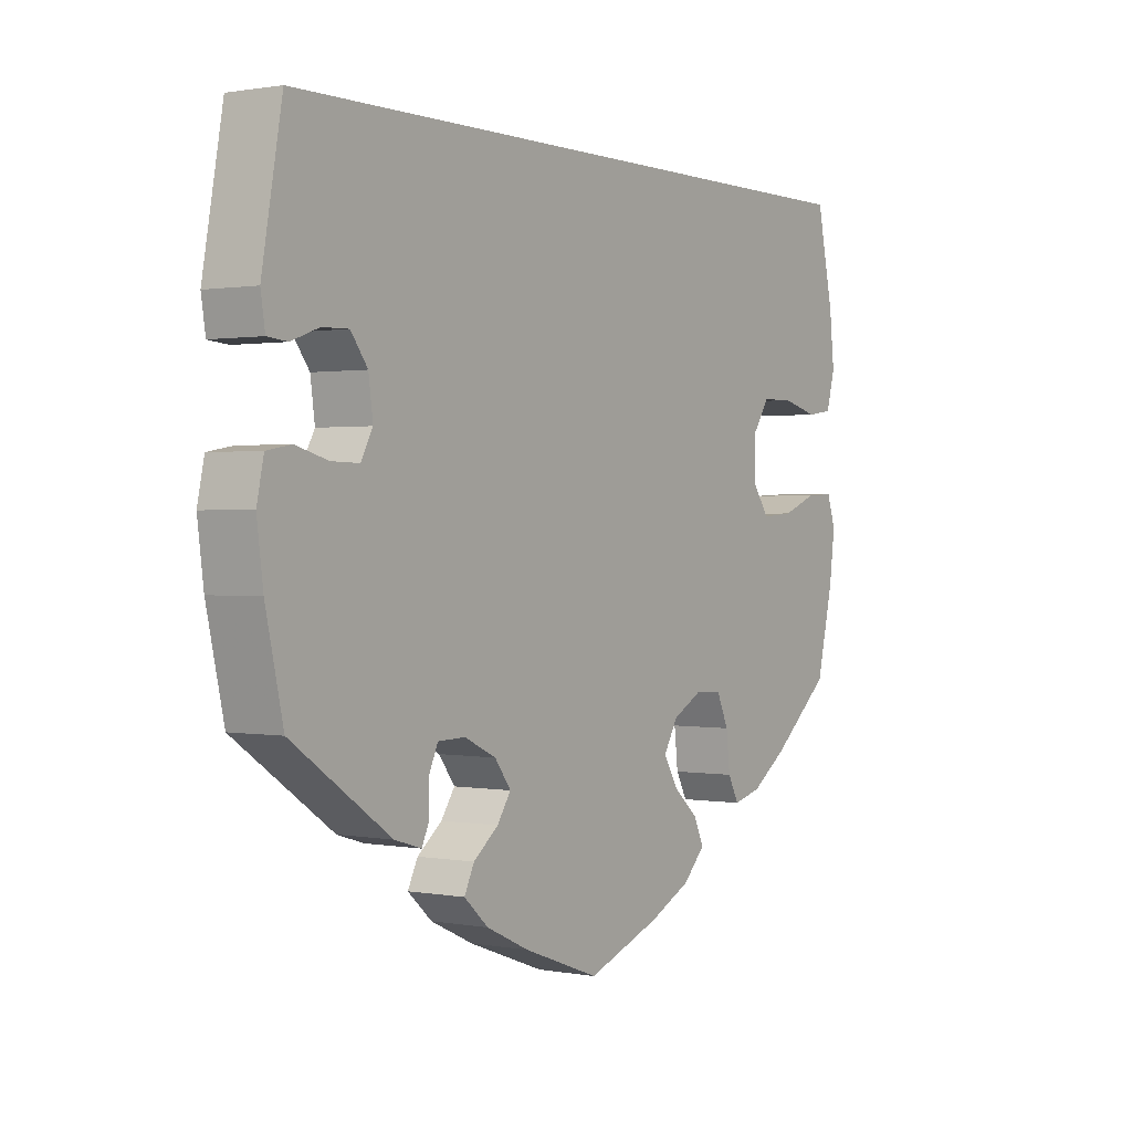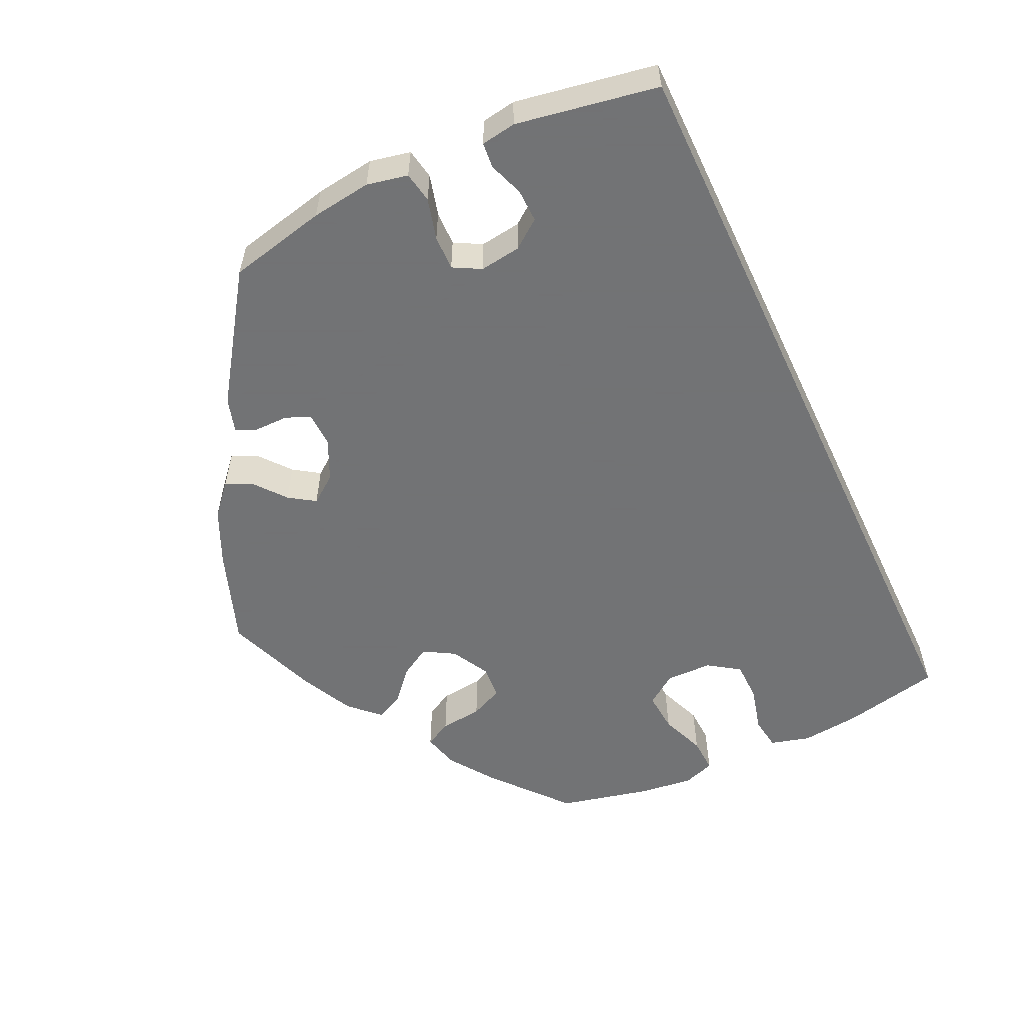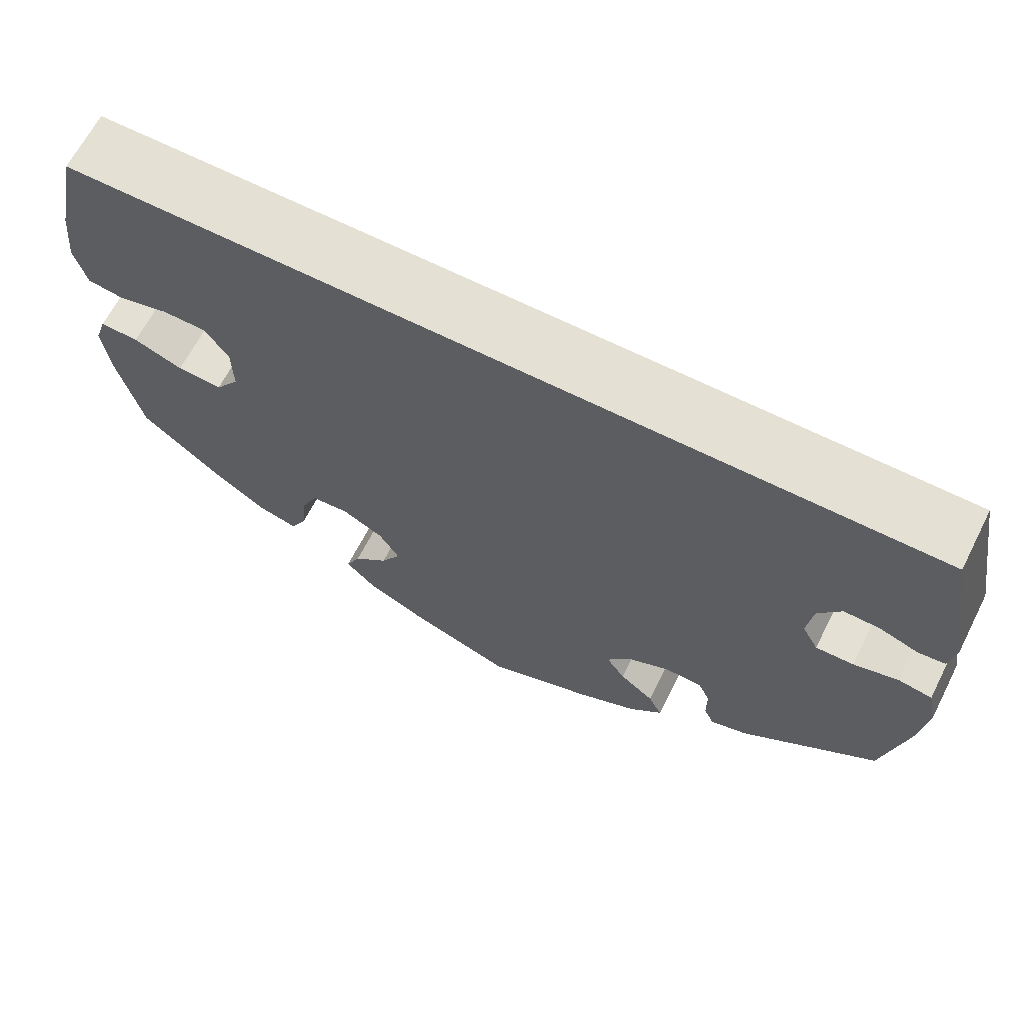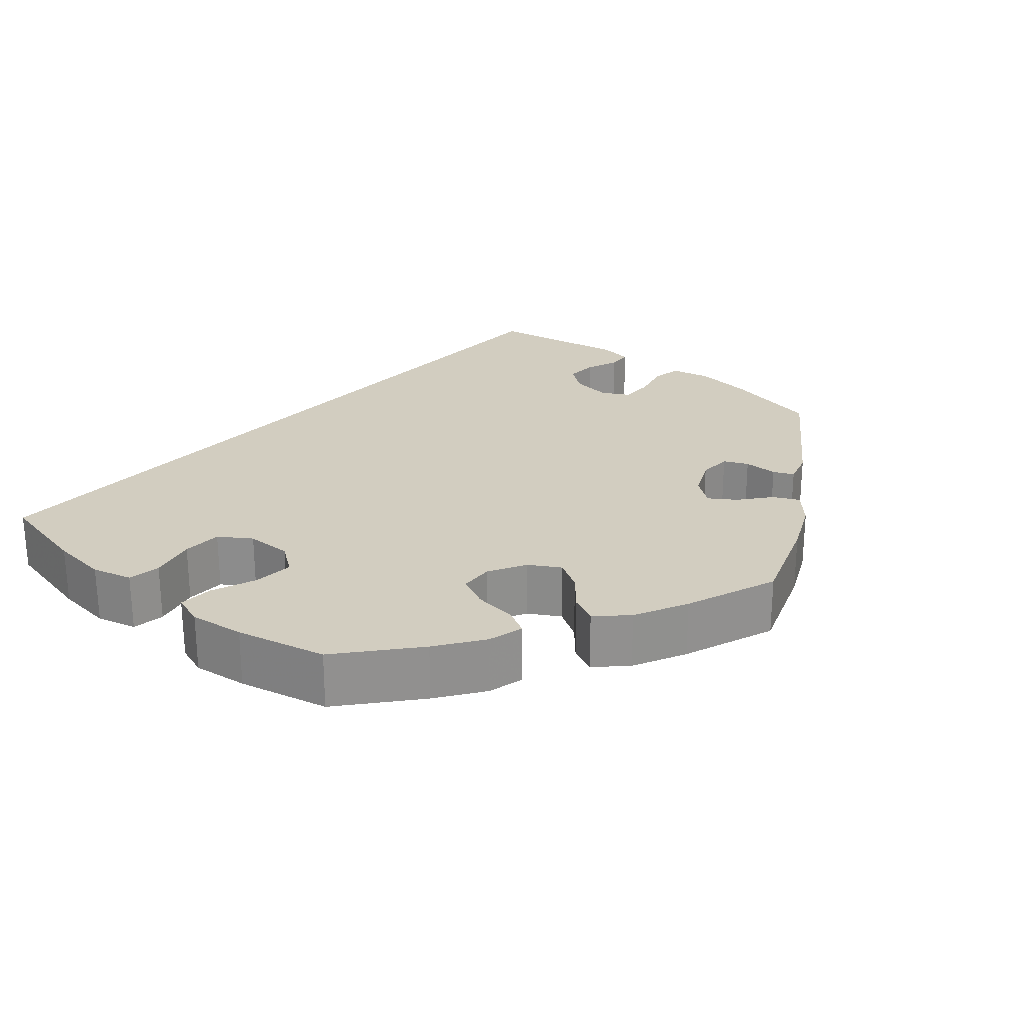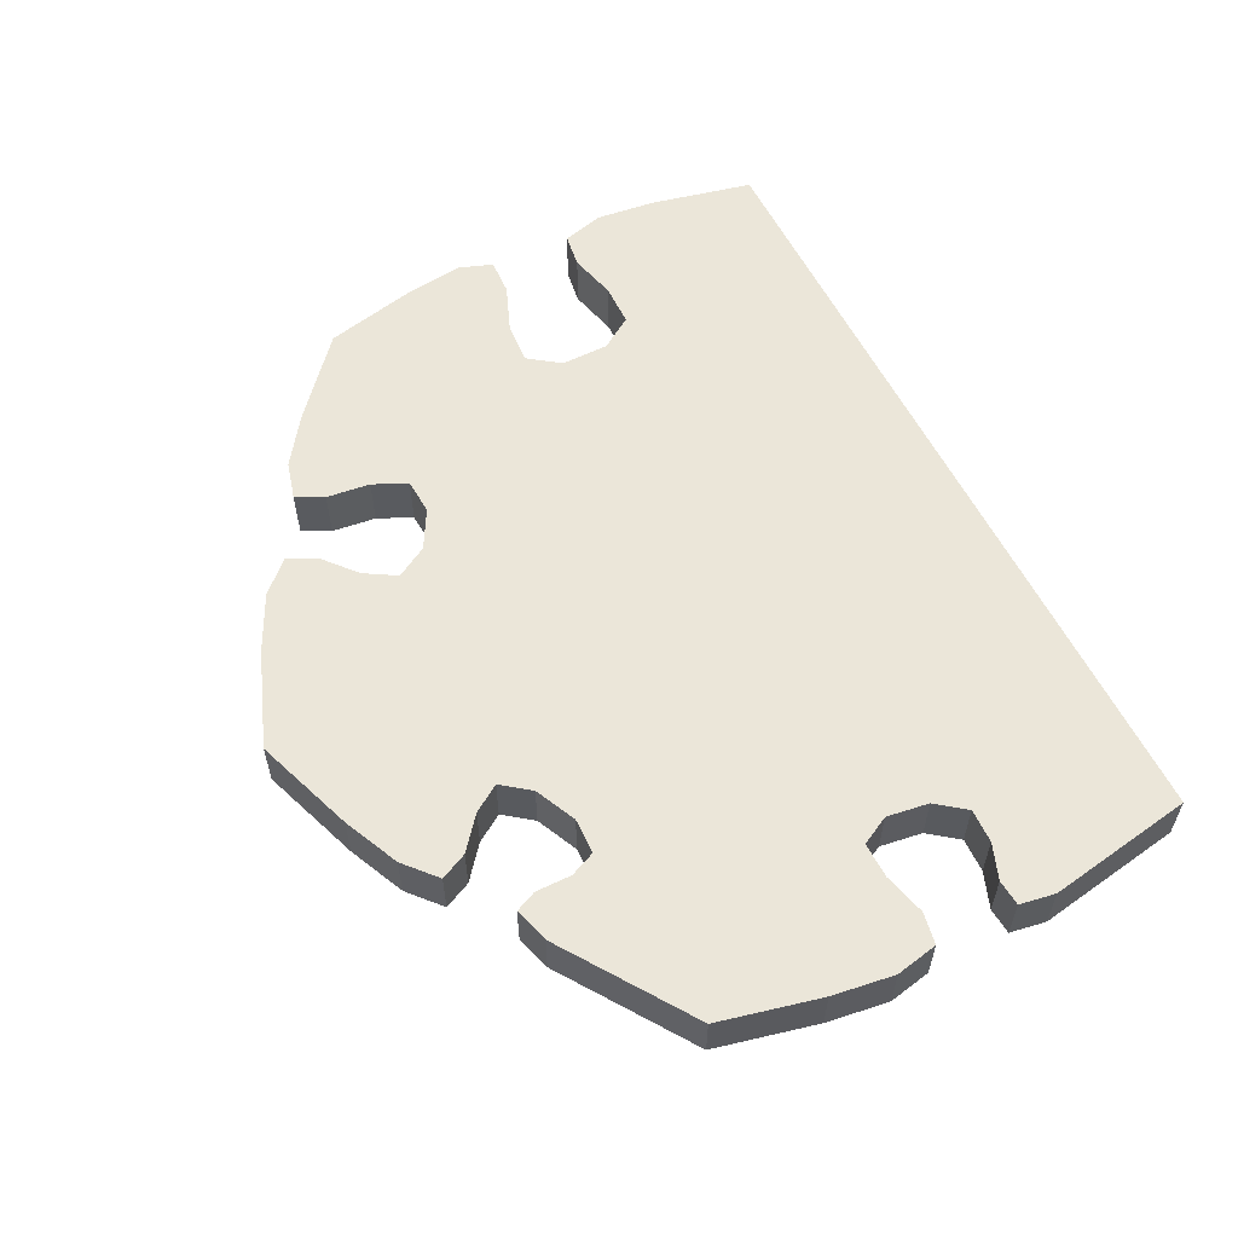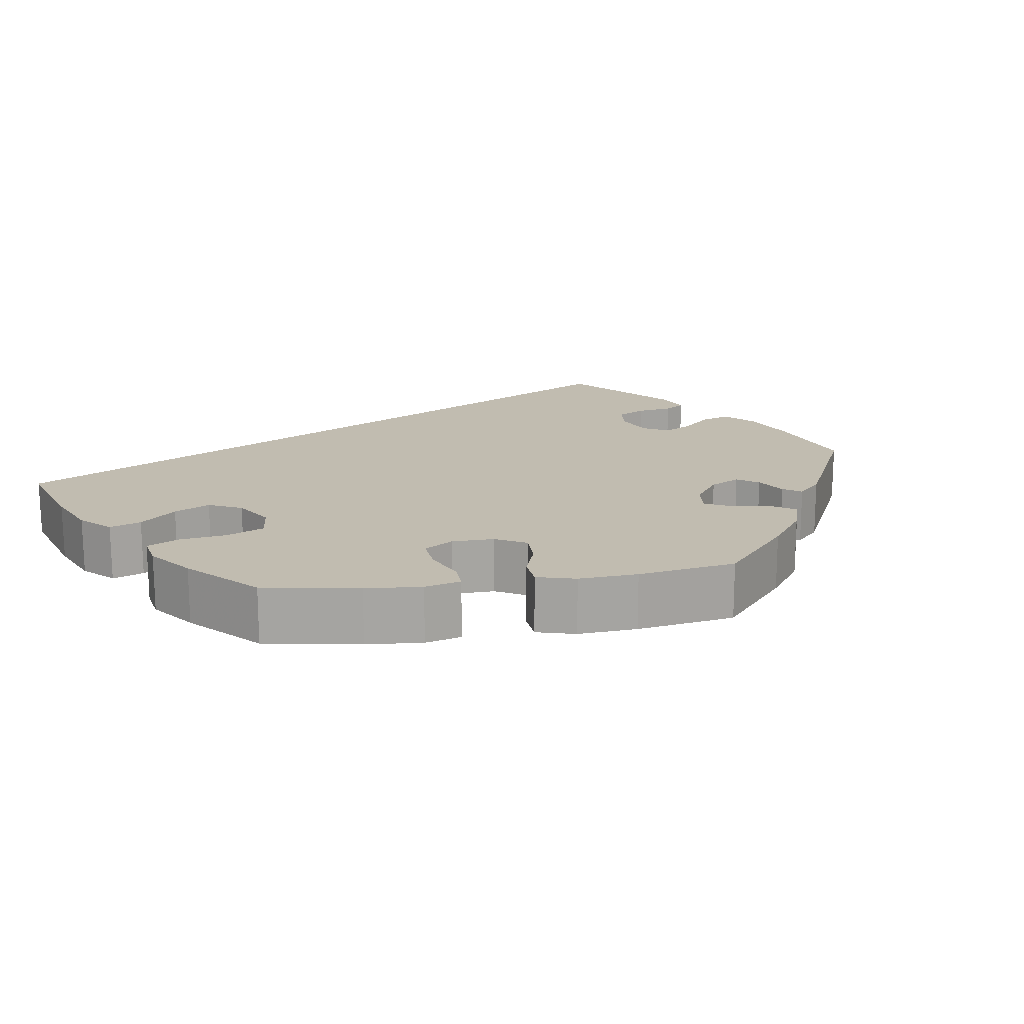
<metadata>
{"format":"obj","ext":"obj","renderer":"f3d","projection":"perspective","resolution":1024,"background":"white","views":[{"elev":0.9,"azim":-56.0,"up":"+Z"},{"elev":-55.7,"azim":-64.7,"up":"+Y"},{"elev":65.5,"azim":-153.0,"up":"+Z"},{"elev":24.6,"azim":130.9,"up":"+Y"},{"elev":57.5,"azim":-116.2,"up":"+Y"},{"elev":16.6,"azim":141.0,"up":"+Y"}]}
</metadata>
<code>
v 0.527 0.07 0.165
v 0.535 0.07 0.091
v 0.521 0.07 0.04
v 0.479 0.07 0.034
v 0.42 0.07 0.049
v 0.369 0.07 0.048
v 0.342 0.07 0.008
v 0.341 0.07 -0.051
v 0.369 0.07 -0.09
v 0.421 0.07 -0.086
v 0.478 0.07 -0.064
v 0.523 0.07 -0.062
v 0.537 0.07 -0.103
v 0.528 0.07 -0.173
v 0.501 0.07 -0.288
v 0.406 0.07 -0.368
v 0.347 0.07 -0.409
v 0.301 0.07 -0.421
v 0.283 0.07 -0.387
v 0.277 0.07 -0.333
v 0.258 0.07 -0.291
v 0.214 0.07 -0.288
v 0.166 0.07 -0.314
v 0.143 0.07 -0.353
v 0.166 0.07 -0.392
v 0.206 0.07 -0.427
v 0.223 0.07 -0.463
v 0.187 0.07 -0.5
v 0.119 0.07 -0.533
v 0 0.07 -0.577
v -0.123 0.07 -0.532
v -0.192 0.07 -0.5
v -0.231 0.07 -0.465
v -0.215 0.07 -0.432
v -0.175 0.07 -0.4
v -0.153 0.07 -0.367
v -0.179 0.07 -0.332
v -0.23 0.07 -0.308
v -0.274 0.07 -0.309
v -0.288 0.07 -0.34
v -0.288 0.07 -0.384
v -0.3 0.07 -0.41
v -0.343 0.07 -0.397
v -0.501 0.07 -0.288
v -0.529 0.07 -0.163
v -0.539 0.07 -0.087
v -0.528 0.07 -0.035
v -0.489 0.07 -0.028
v -0.437 0.07 -0.042
v -0.393 0.07 -0.043
v -0.374 0.07 -0.008
v -0.381 0.07 0.044
v -0.408 0.07 0.08
v -0.45 0.07 0.079
v -0.494 0.07 0.063
v -0.526 0.07 0.066
v -0.533 0.07 0.11
v -0.501 0.07 0.29
v 0.5 0.07 0.29
v 0.527 0 0.165
v 0.535 0 0.091
v 0.521 0 0.04
v 0.479 0 0.034
v 0.42 0 0.049
v 0.369 0 0.048
v 0.342 0 0.008
v 0.341 0 -0.051
v 0.369 0 -0.09
v 0.421 0 -0.086
v 0.478 0 -0.064
v 0.523 0 -0.062
v 0.537 0 -0.103
v 0.528 0 -0.173
v 0.501 0 -0.288
v 0.406 0 -0.368
v 0.347 0 -0.409
v 0.301 0 -0.421
v 0.283 0 -0.387
v 0.277 0 -0.333
v 0.258 0 -0.291
v 0.214 0 -0.288
v 0.166 0 -0.314
v 0.143 0 -0.353
v 0.166 0 -0.392
v 0.206 0 -0.427
v 0.223 0 -0.463
v 0.187 0 -0.5
v 0.119 0 -0.533
v 0 0 -0.577
v -0.123 0 -0.532
v -0.192 0 -0.5
v -0.231 0 -0.465
v -0.215 0 -0.432
v -0.175 0 -0.4
v -0.153 0 -0.367
v -0.179 0 -0.332
v -0.23 0 -0.308
v -0.274 0 -0.309
v -0.288 0 -0.34
v -0.288 0 -0.384
v -0.3 0 -0.41
v -0.343 0 -0.397
v -0.501 0 -0.288
v -0.529 0 -0.163
v -0.539 0 -0.087
v -0.528 0 -0.035
v -0.489 0 -0.028
v -0.437 0 -0.042
v -0.393 0 -0.043
v -0.374 0 -0.008
v -0.381 0 0.044
v -0.408 0 0.08
v -0.45 0 0.079
v -0.494 0 0.063
v -0.526 0 0.066
v -0.533 0 0.11
v -0.501 0 0.29
v 0.5 0 0.29
f 54 55 56 57
f 53 54 57 58
f 52 53 58 59
f 46 47 48 49
f 46 49 50
f 45 46 50
f 44 45 50
f 43 44 50 51
f 40 41 42 43
f 39 40 43 51
f 32 33 34 35
f 32 35 36
f 31 32 36
f 30 31 36
f 29 30 36
f 28 29 36 37
f 25 26 27 28
f 24 25 28 37
f 17 18 19 20
f 17 20 21
f 16 17 21
f 15 16 21
f 14 15 21 22
f 10 11 12 13
f 9 10 13 14
f 2 3 4 5
f 2 5 6
f 1 2 6
f 59 1 6
f 52 59 6 7
f 38 39 51 52
f 38 52 7 8
f 23 24 37 38
f 22 23 38 8
f 9 14 22
f 8 9 22
f 116 115 114 113
f 117 116 113 112
f 118 117 112 111
f 108 107 106 105
f 109 108 105
f 109 105 104
f 109 104 103
f 110 109 103 102
f 102 101 100 99
f 110 102 99 98
f 94 93 92 91
f 95 94 91
f 95 91 90
f 95 90 89
f 95 89 88
f 96 95 88 87
f 87 86 85 84
f 96 87 84 83
f 79 78 77 76
f 80 79 76
f 80 76 75
f 80 75 74
f 81 80 74 73
f 72 71 70 69
f 73 72 69 68
f 64 63 62 61
f 65 64 61
f 65 61 60
f 65 60 118
f 66 65 118 111
f 111 110 98 97
f 67 66 111 97
f 97 96 83 82
f 67 97 82 81
f 81 73 68
f 81 68 67
f 1 60 61 2
f 2 61 62 3
f 3 62 63 4
f 4 63 64 5
f 5 64 65 6
f 6 65 66 7
f 7 66 67 8
f 8 67 68 9
f 9 68 69 10
f 10 69 70 11
f 11 70 71 12
f 12 71 72 13
f 13 72 73 14
f 14 73 74 15
f 15 74 75 16
f 16 75 76 17
f 17 76 77 18
f 18 77 78 19
f 19 78 79 20
f 20 79 80 21
f 21 80 81 22
f 22 81 82 23
f 23 82 83 24
f 24 83 84 25
f 25 84 85 26
f 26 85 86 27
f 27 86 87 28
f 28 87 88 29
f 29 88 89 30
f 30 89 90 31
f 31 90 91 32
f 32 91 92 33
f 33 92 93 34
f 34 93 94 35
f 35 94 95 36
f 36 95 96 37
f 37 96 97 38
f 38 97 98 39
f 39 98 99 40
f 40 99 100 41
f 41 100 101 42
f 42 101 102 43
f 43 102 103 44
f 44 103 104 45
f 45 104 105 46
f 46 105 106 47
f 47 106 107 48
f 48 107 108 49
f 49 108 109 50
f 50 109 110 51
f 51 110 111 52
f 52 111 112 53
f 53 112 113 54
f 54 113 114 55
f 55 114 115 56
f 56 115 116 57
f 57 116 117 58
f 58 117 118 59
f 59 118 60 1

</code>
